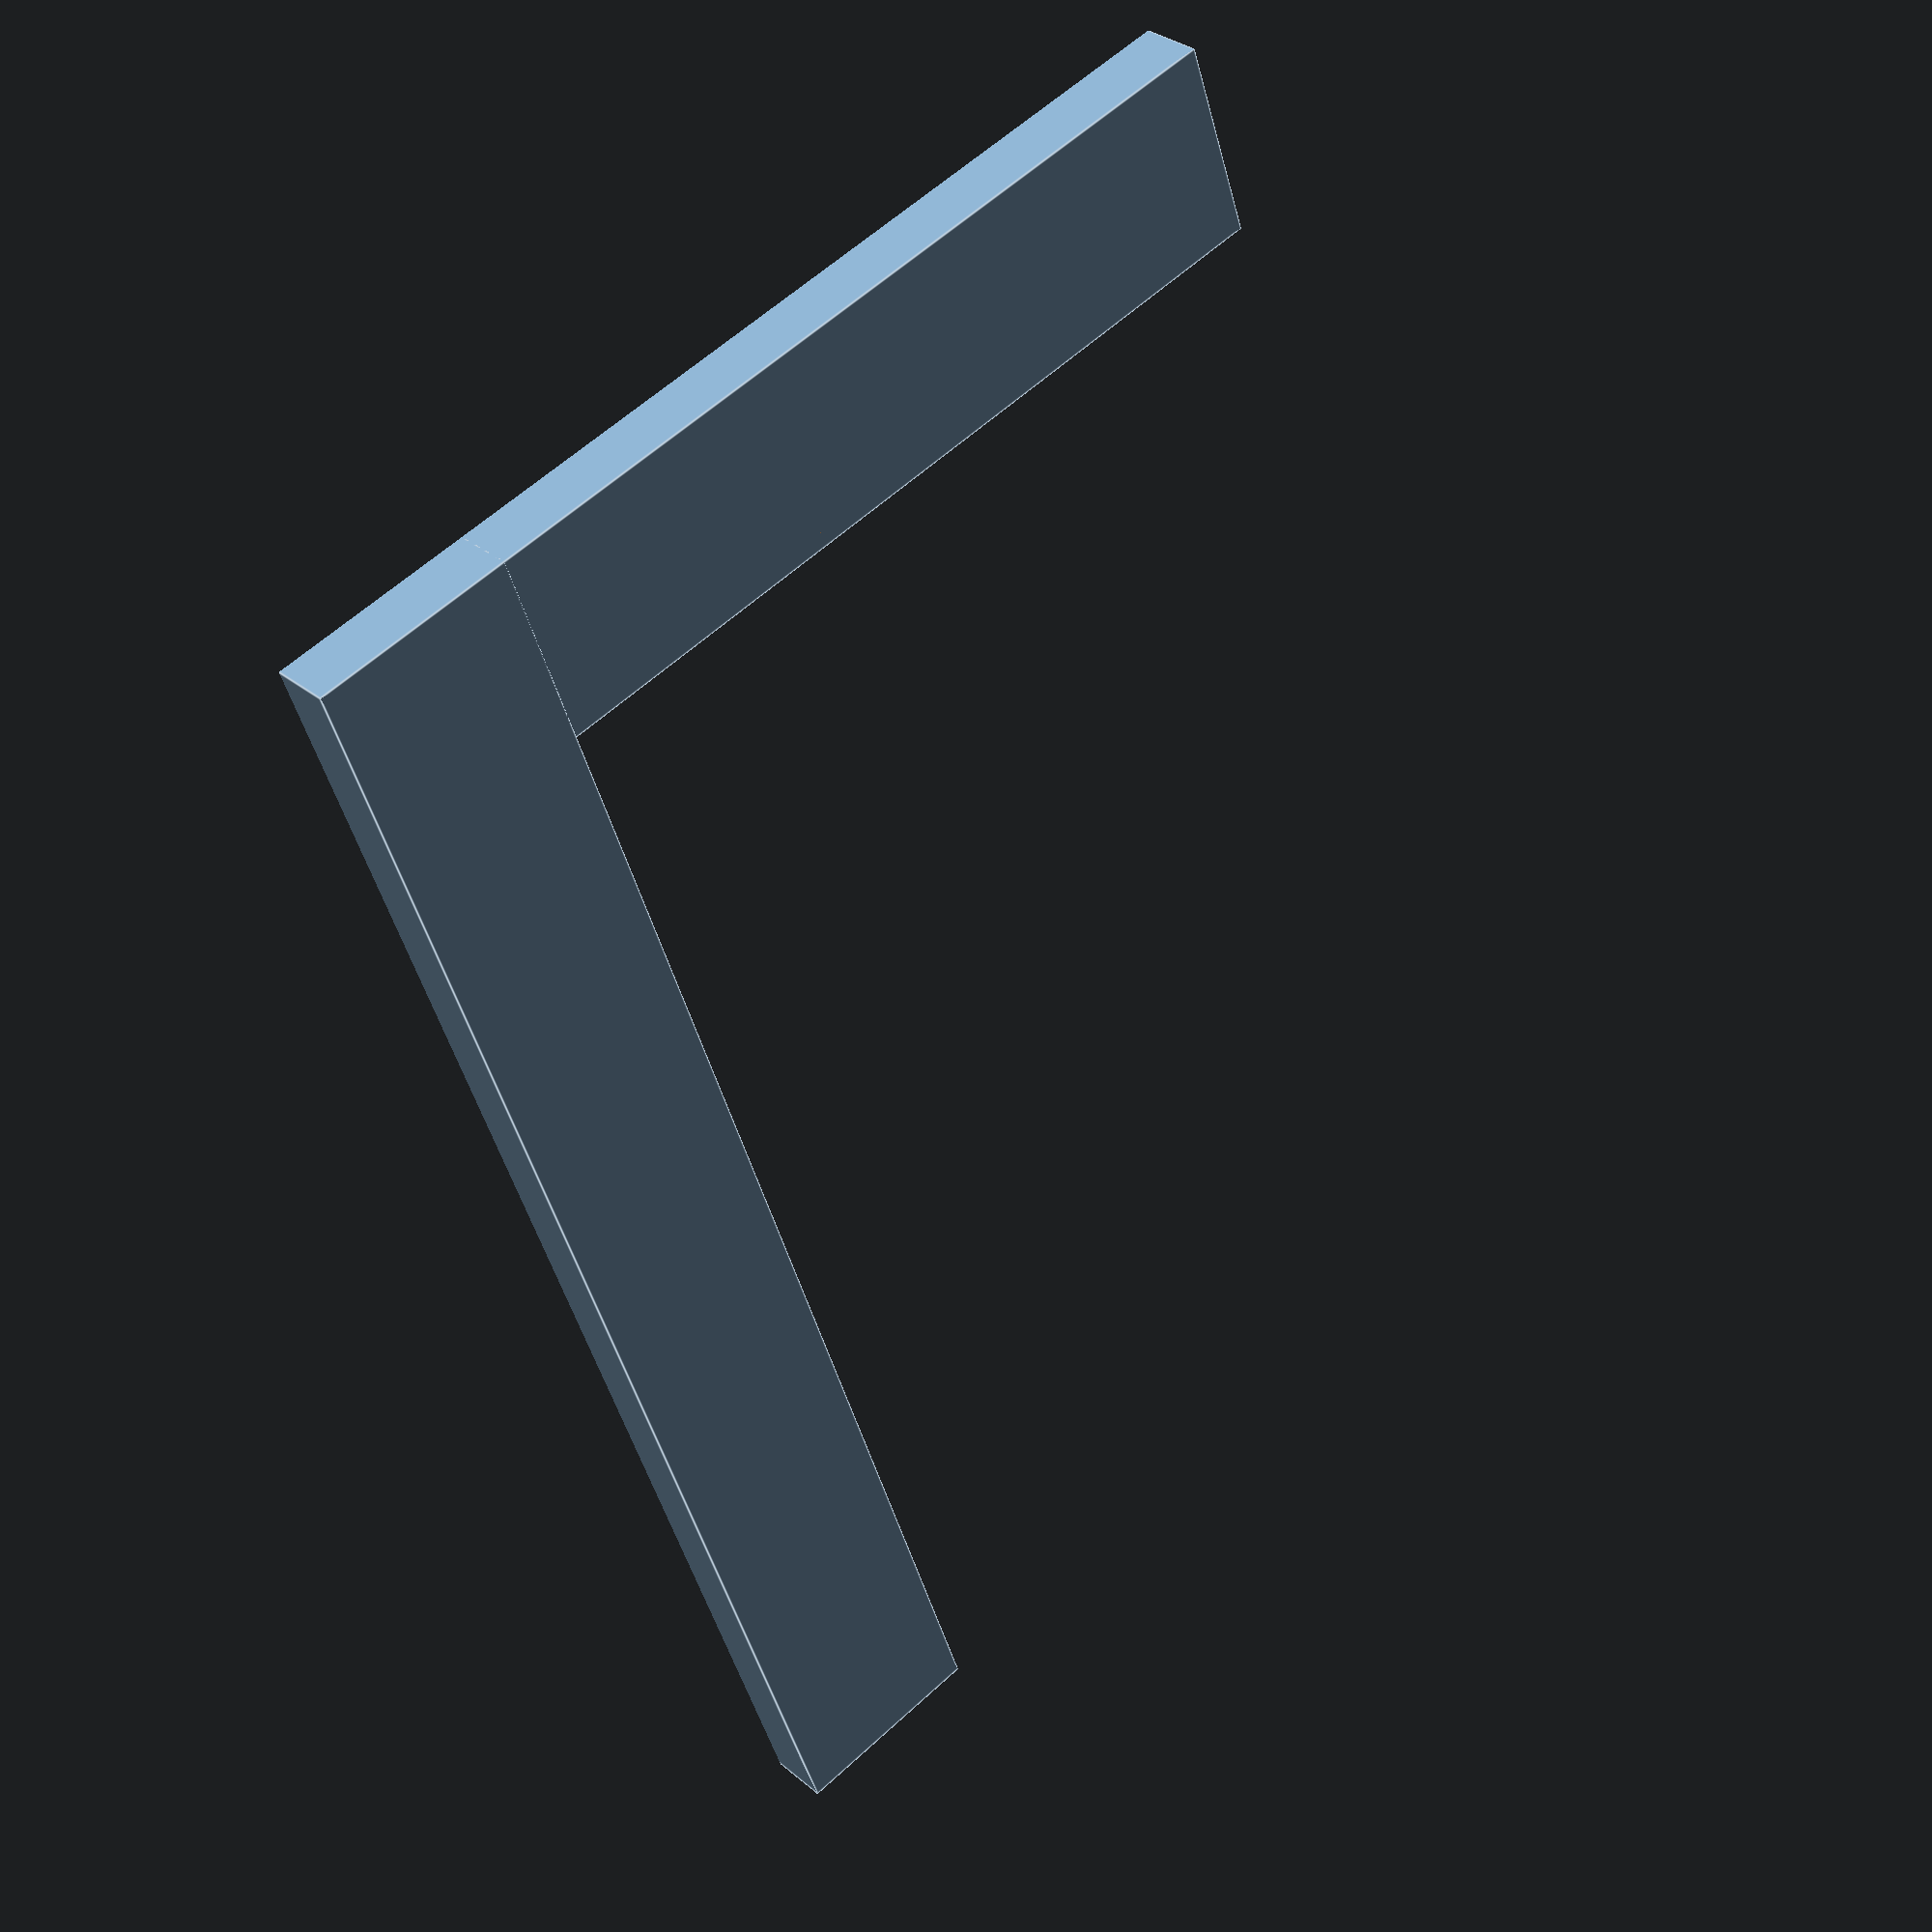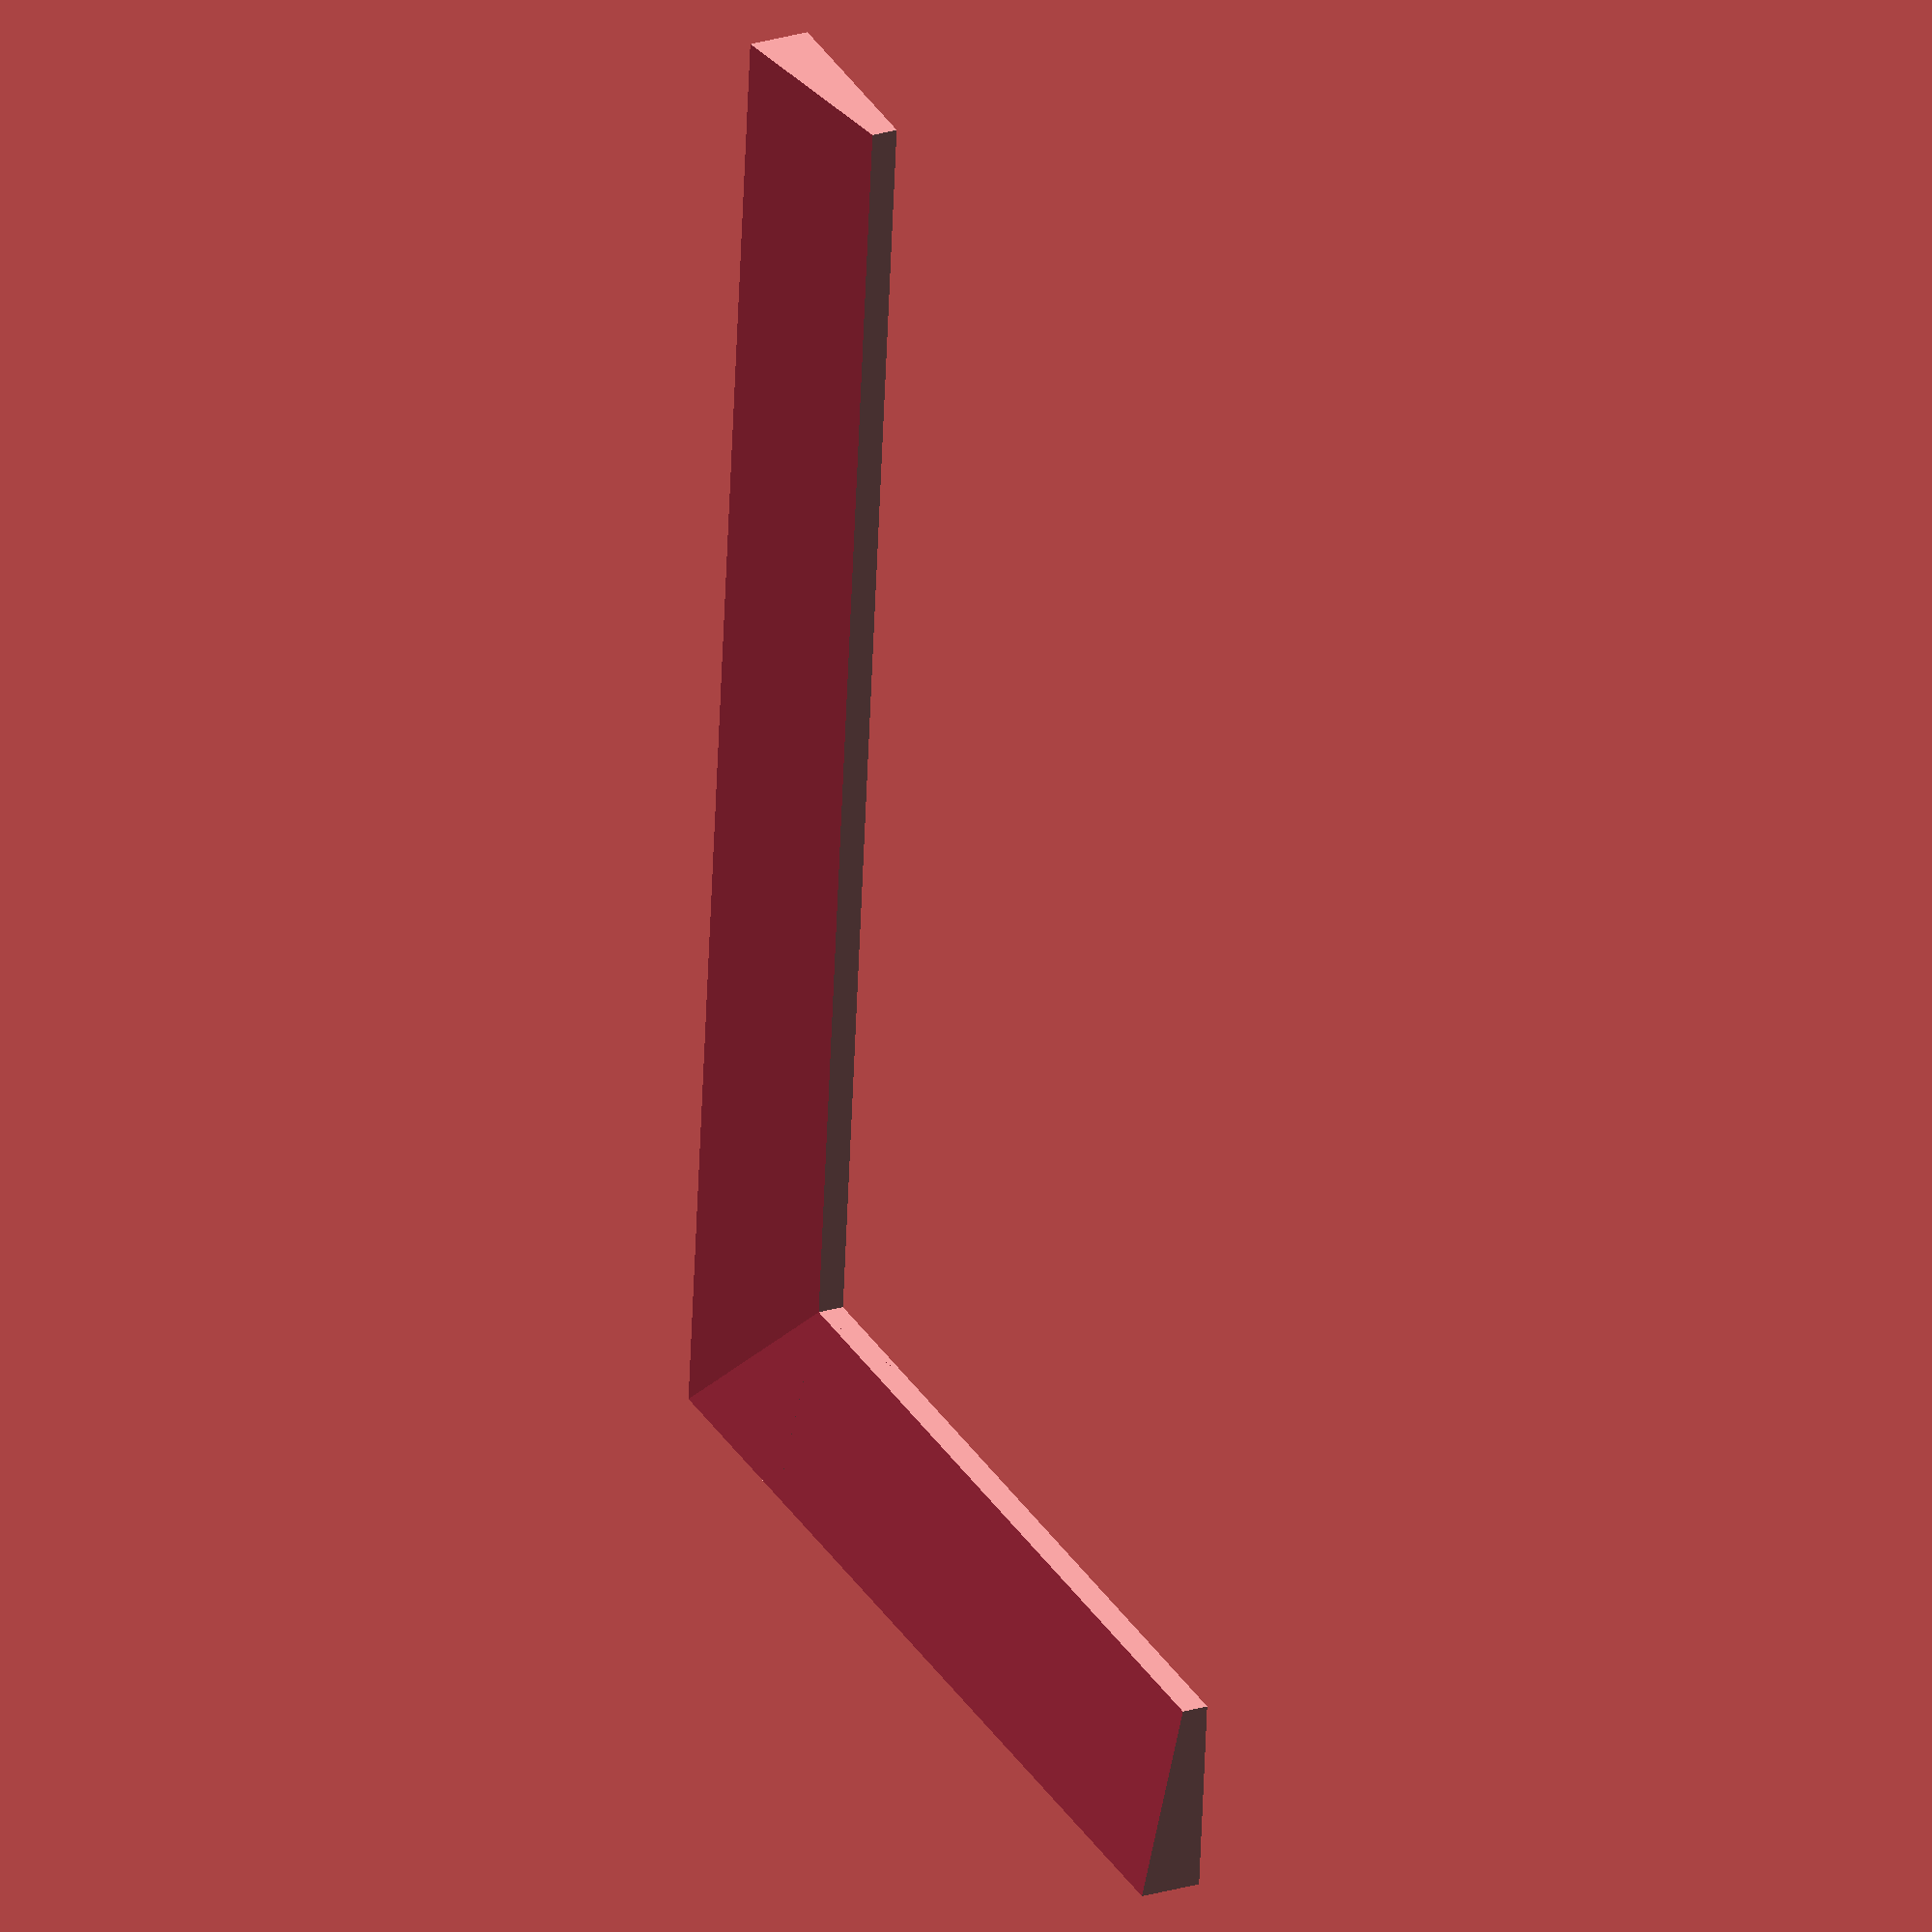
<openscad>
// Picture frame files
//


fr_w = 4*25.4;
fr_h = 6*25.4;
fr_th = 4;
fr_d = 10;

module bevel_cube_1(x,y,z)
{
    difference()
    {
       cube([x, y, z], center=true);
        translate([0, -y/2, z/3])
       rotate([10, 0,0])
       cube([x+10, y*3, z], center=true);
    }
    
}

module bevel_cube(x, y, z)
{
difference()
    {
        bevel_cube_1(x, y, z);
        translate([x/2+y/sqrt(2)-y, -y/2, 0])
       rotate([0, 0, -45+90])
       cube([x, y, z*2], center=true);
        
    }
}

module corner1()
{
bevel_cube(fr_w/2, fr_d, fr_th);
    translate([fr_w/4-fr_d/2, -fr_h/4+fr_d/2, 0])
    mirror([1,0,0])
    rotate([0,0,90])
bevel_cube(fr_h/2, fr_d, fr_th);
}




corner1();

</openscad>
<views>
elev=329.0 azim=18.9 roll=139.8 proj=p view=edges
elev=334.1 azim=185.2 roll=64.3 proj=o view=wireframe
</views>
